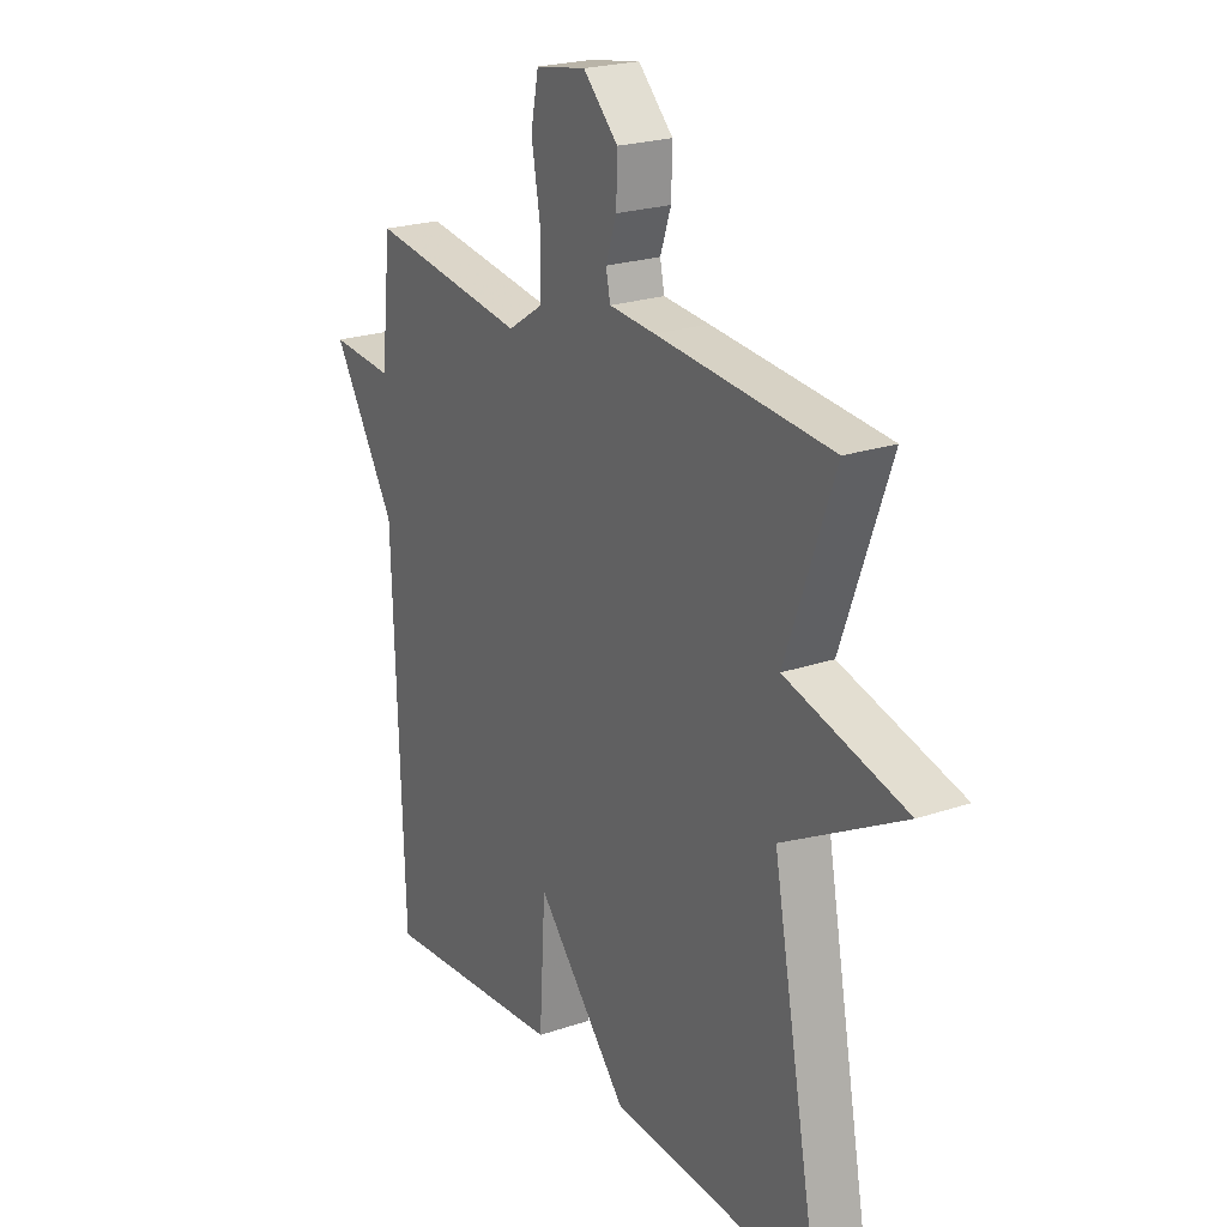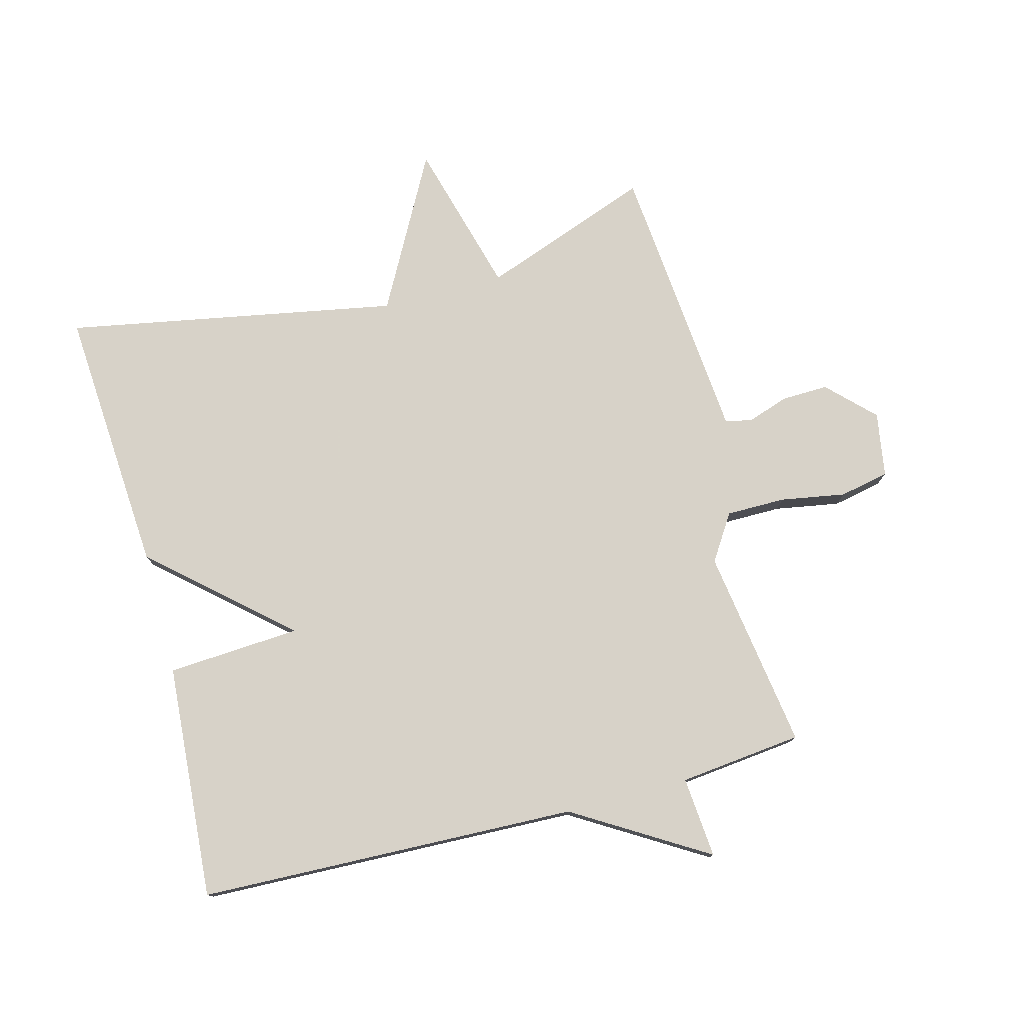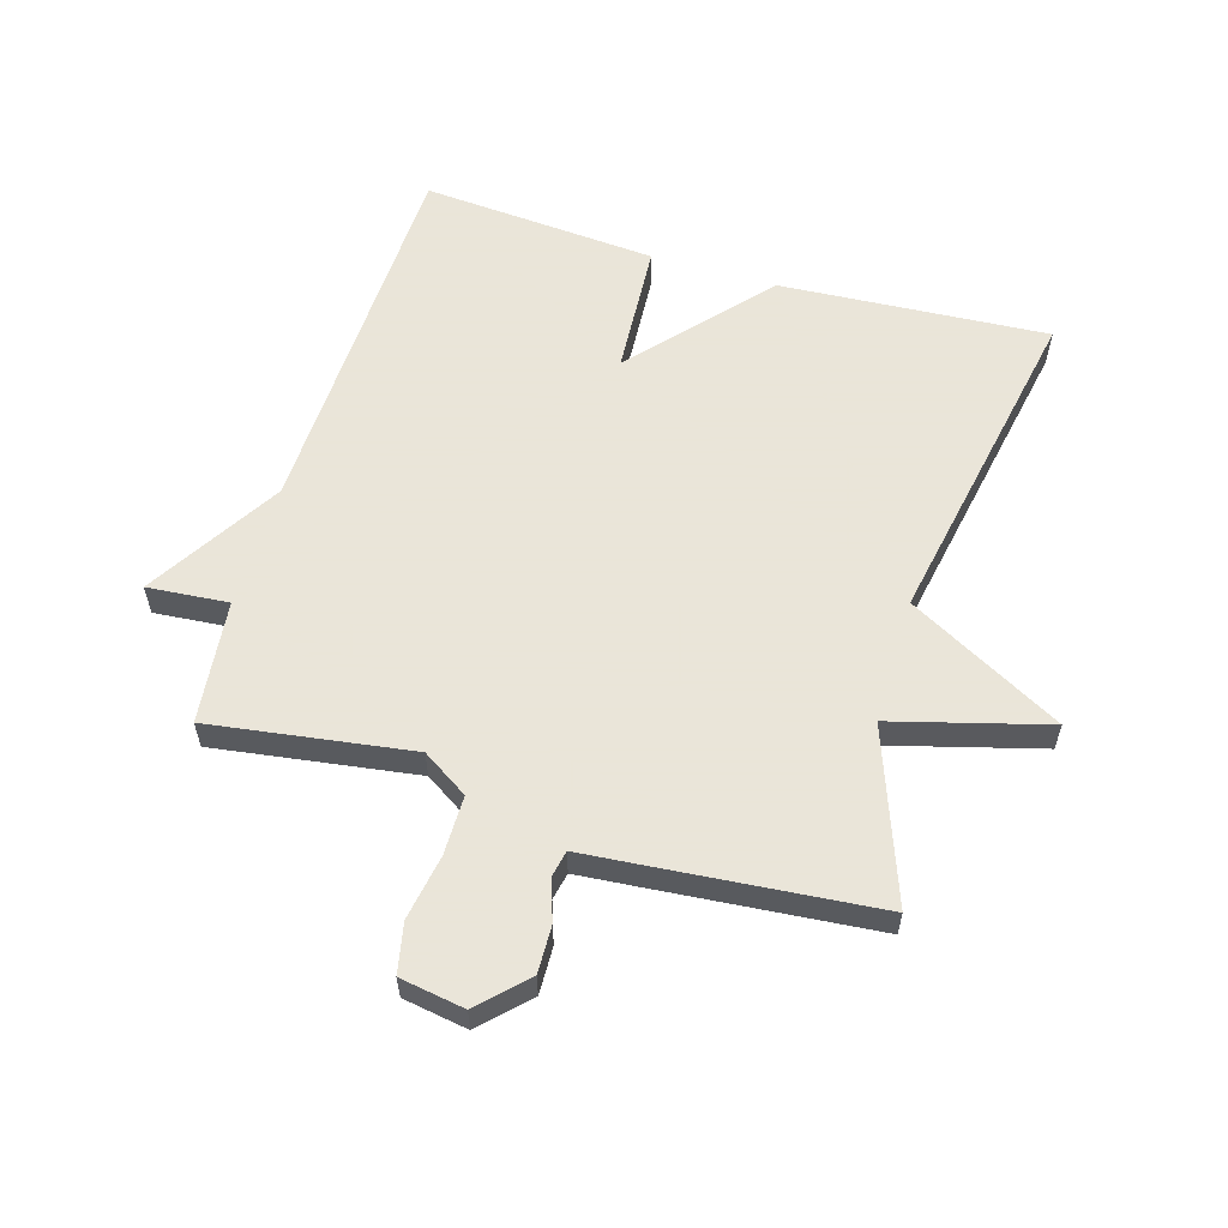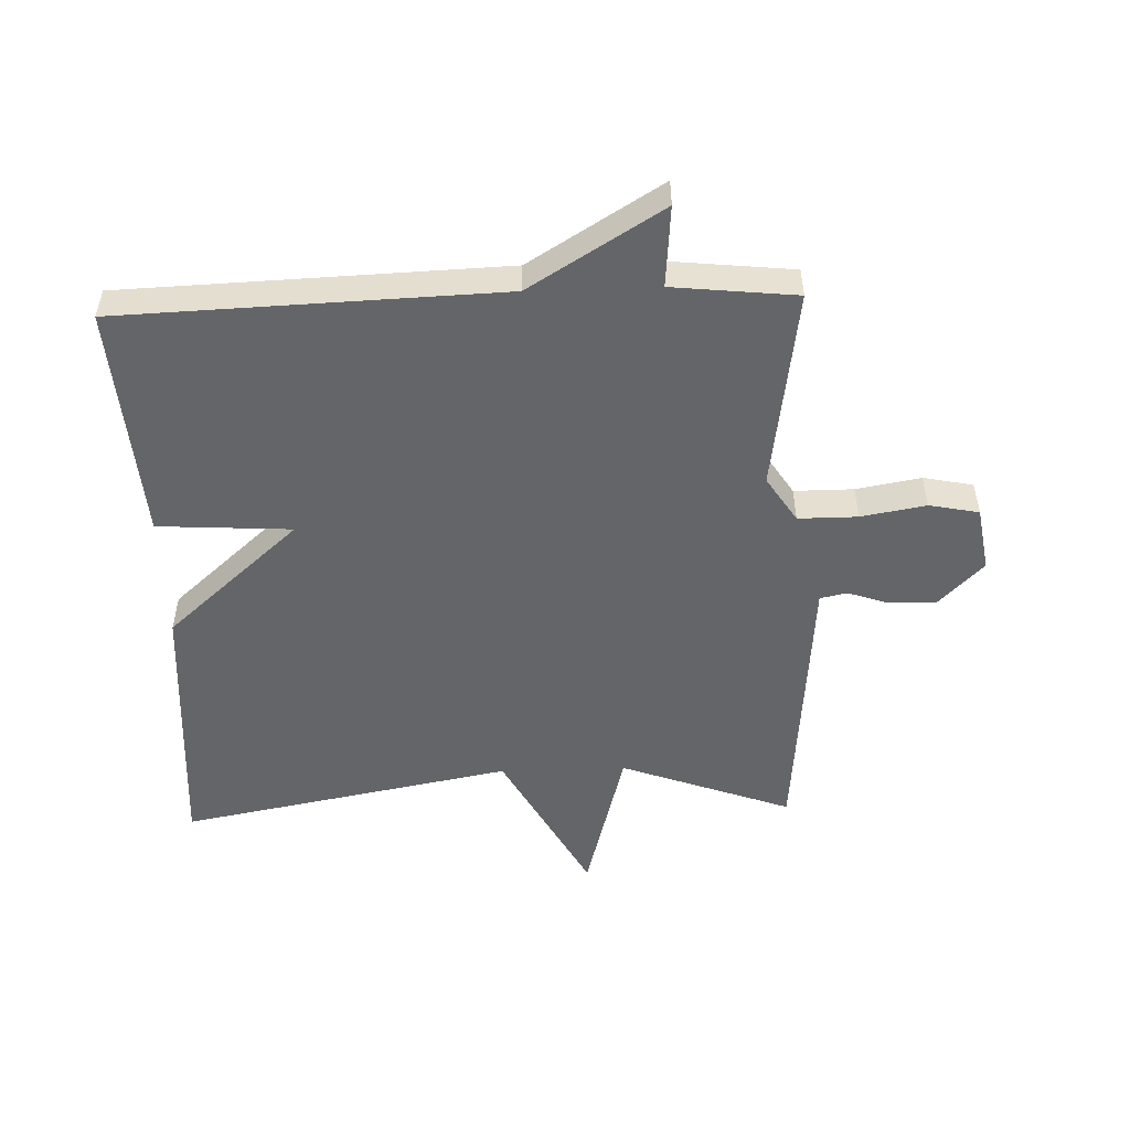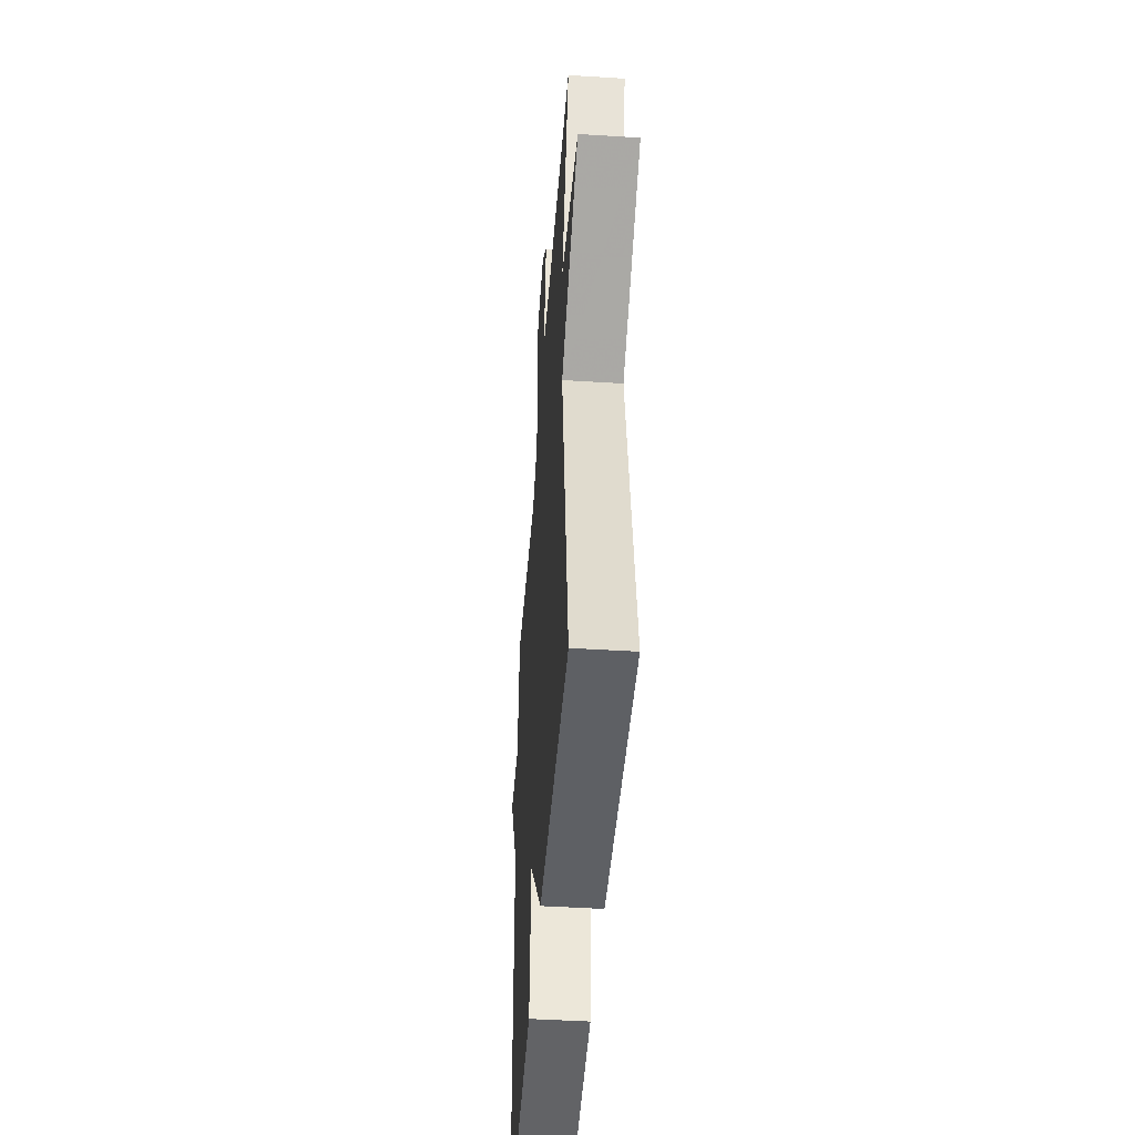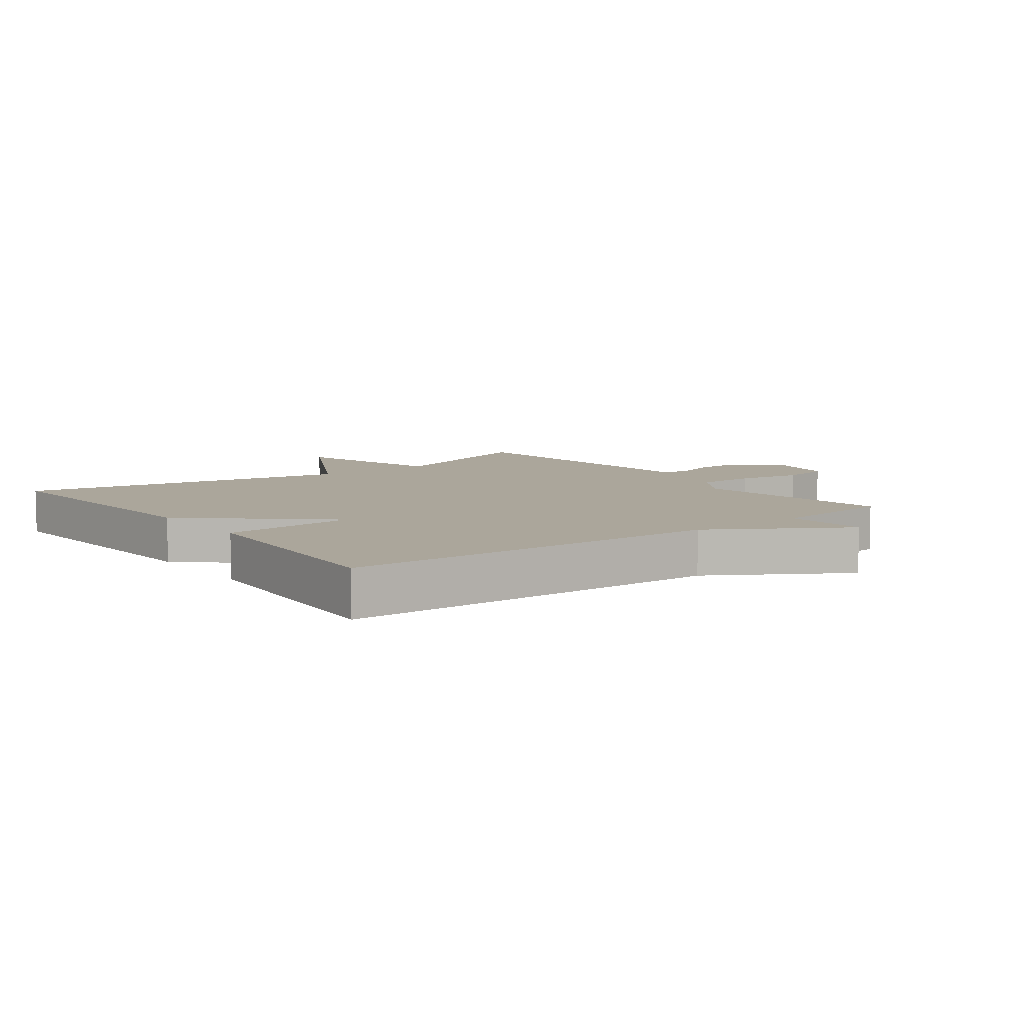
<metadata>
{"format":"obj","ext":"obj","renderer":"f3d","projection":"perspective","resolution":1024,"background":"white","views":[{"elev":22.3,"azim":59.4,"up":"+Z"},{"elev":77.3,"azim":-104.9,"up":"+Y"},{"elev":58.6,"azim":16.6,"up":"+Y"},{"elev":-51.6,"azim":-88.0,"up":"+Y"},{"elev":-46.6,"azim":85.9,"up":"+Z"},{"elev":8.0,"azim":-127.1,"up":"+Y"}]}
</metadata>
<code>
v -0.5 0.07 -0.5
v -0.521 0.07 0.104
v -0.65 0.07 0.315
v -0.521 0.07 0.304
v -0.5 0.07 0.5
v -0.18 0.07 0.453
v -0.107 0.07 0.5
v -0.107 0.07 0.594
v -0.125 0.07 0.697
v -0.109 0.07 0.776
v -0.006 0.07 0.793
v 0.065 0.07 0.722
v 0.063 0.07 0.647
v 0.041 0.07 0.583
v 0.05 0.07 0.54
v 0.144 0.07 0.532
v 0.5 0.07 0.5
v 0.401 0.07 0.229
v 0.646 0.07 0.162
v 0.401 0.07 0.029
v 0.5 0.07 -0.5
v 0.074 0.07 -0.472
v -0.113 0.07 -0.26
v -0.126 0.07 -0.472
v -0.5 0 -0.5
v -0.521 0 0.104
v -0.65 0 0.315
v -0.521 0 0.304
v -0.5 0 0.5
v -0.18 0 0.453
v -0.107 0 0.5
v -0.107 0 0.594
v -0.125 0 0.697
v -0.109 0 0.776
v -0.006 0 0.793
v 0.065 0 0.722
v 0.063 0 0.647
v 0.041 0 0.583
v 0.05 0 0.54
v 0.144 0 0.532
v 0.5 0 0.5
v 0.401 0 0.229
v 0.646 0 0.162
v 0.401 0 0.029
v 0.5 0 -0.5
v 0.074 0 -0.472
v -0.113 0 -0.26
v -0.126 0 -0.472
f 23 24 1 2
f 20 21 22 23
f 2 3 4
f 23 2 4
f 20 23 4
f 18 19 20 4
f 17 18 4
f 16 17 4
f 15 16 4
f 12 13 14
f 11 12 14
f 10 11 14
f 9 10 14
f 8 9 14
f 7 8 14 15
f 6 7 15
f 4 5 6
f 4 6 15
f 26 25 48 47
f 47 46 45 44
f 28 27 26
f 28 26 47
f 28 47 44
f 28 44 43 42
f 28 42 41
f 28 41 40
f 28 40 39
f 38 37 36
f 38 36 35
f 38 35 34
f 38 34 33
f 38 33 32
f 39 38 32 31
f 39 31 30
f 30 29 28
f 39 30 28
f 1 25 26 2
f 2 26 27 3
f 3 27 28 4
f 4 28 29 5
f 5 29 30 6
f 6 30 31 7
f 7 31 32 8
f 8 32 33 9
f 9 33 34 10
f 10 34 35 11
f 11 35 36 12
f 12 36 37 13
f 13 37 38 14
f 14 38 39 15
f 15 39 40 16
f 16 40 41 17
f 17 41 42 18
f 18 42 43 19
f 19 43 44 20
f 20 44 45 21
f 21 45 46 22
f 22 46 47 23
f 23 47 48 24
f 24 48 25 1

</code>
